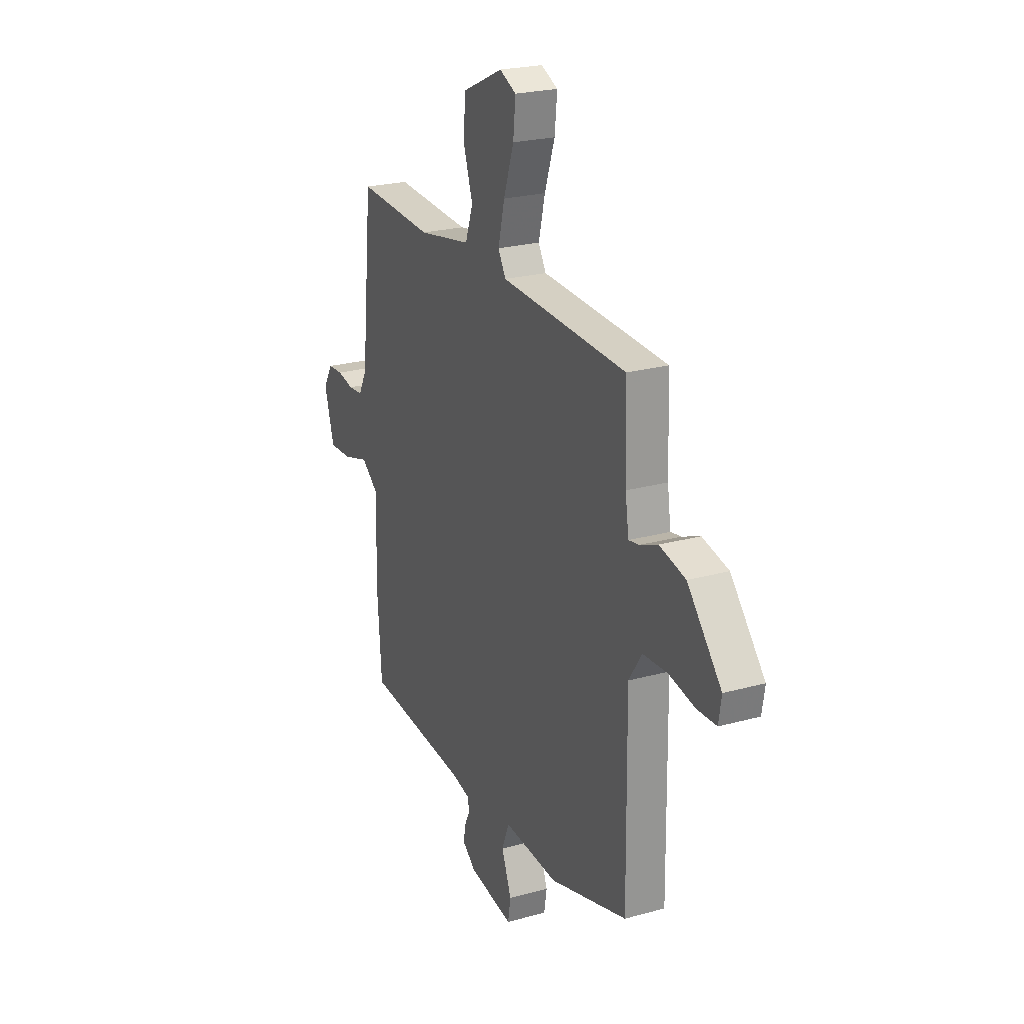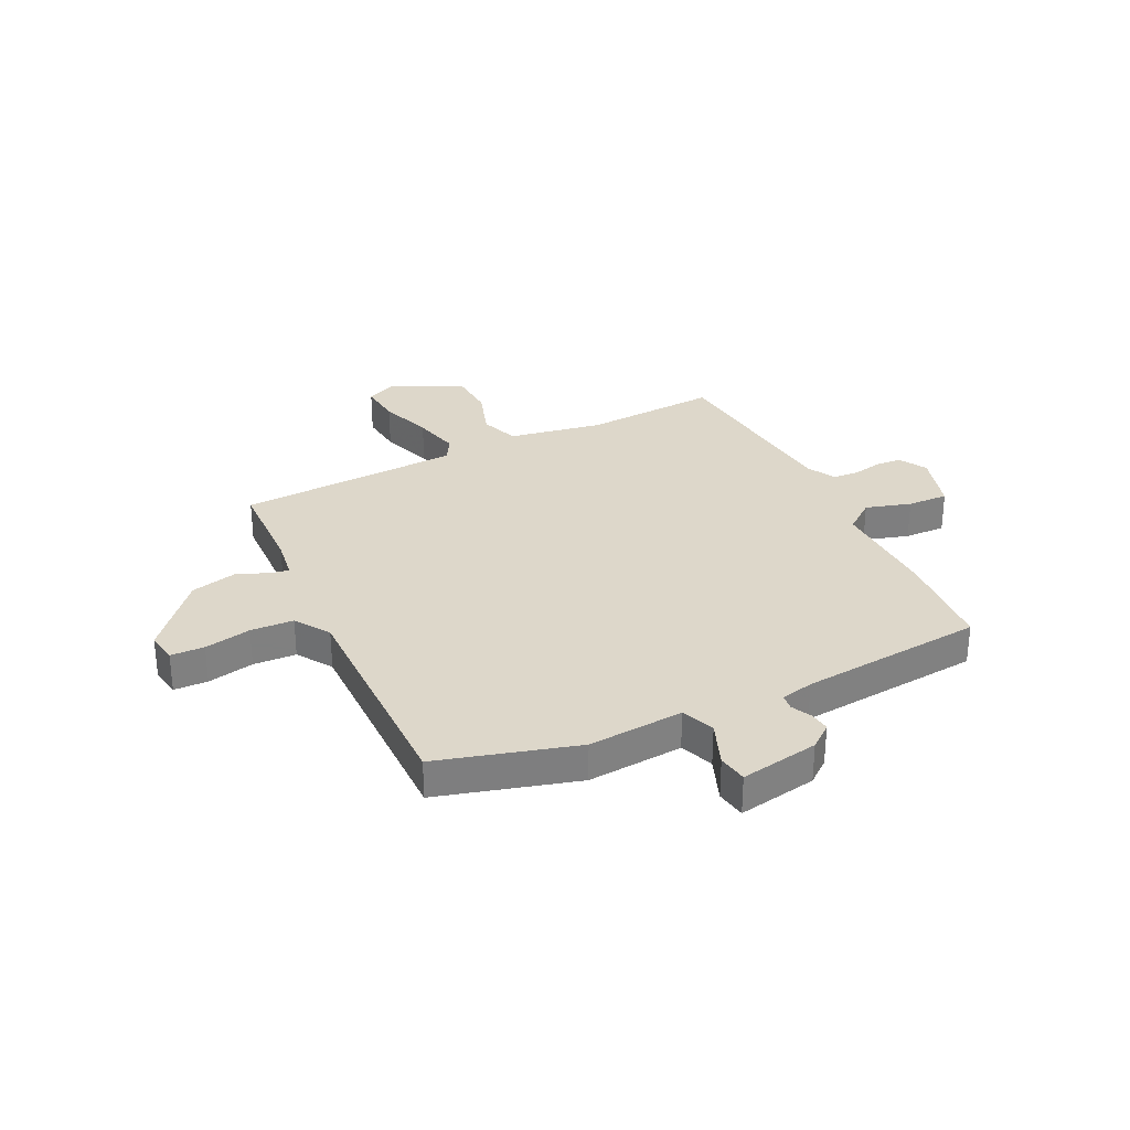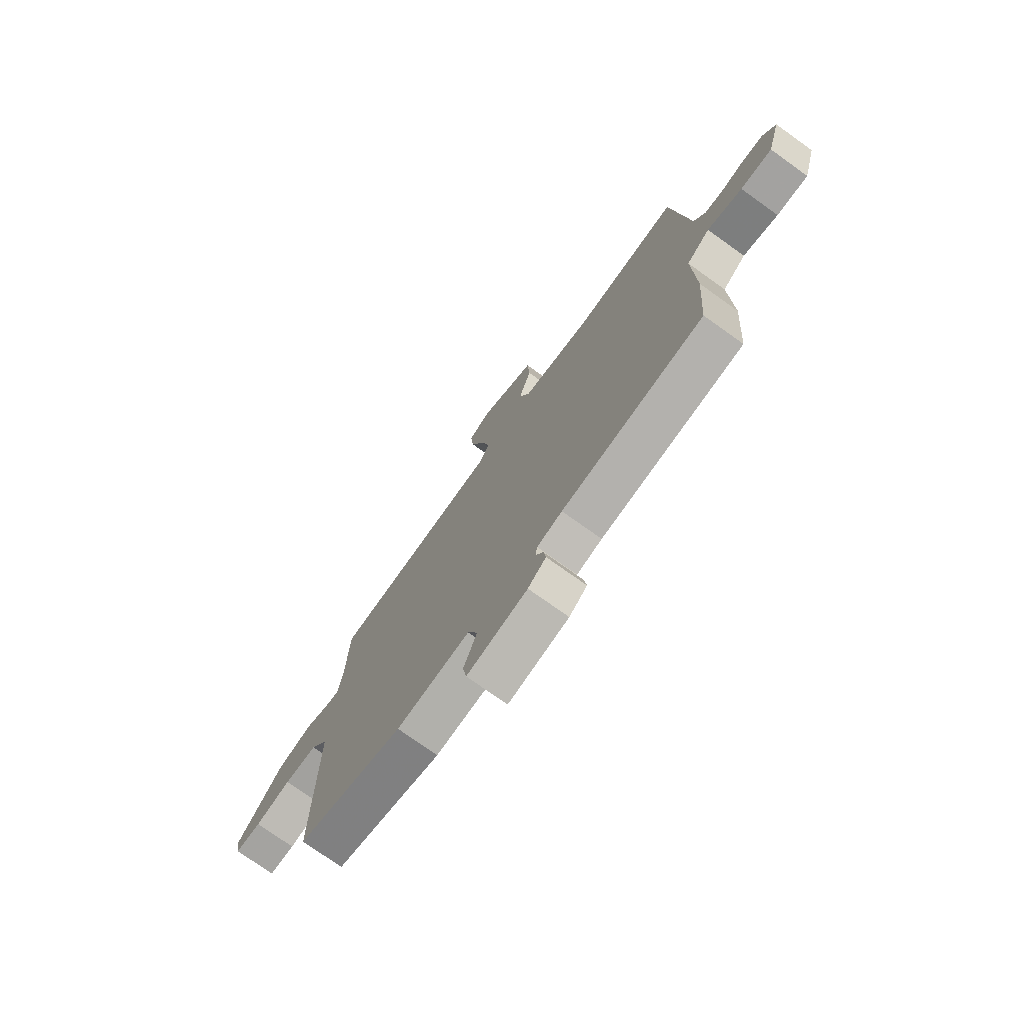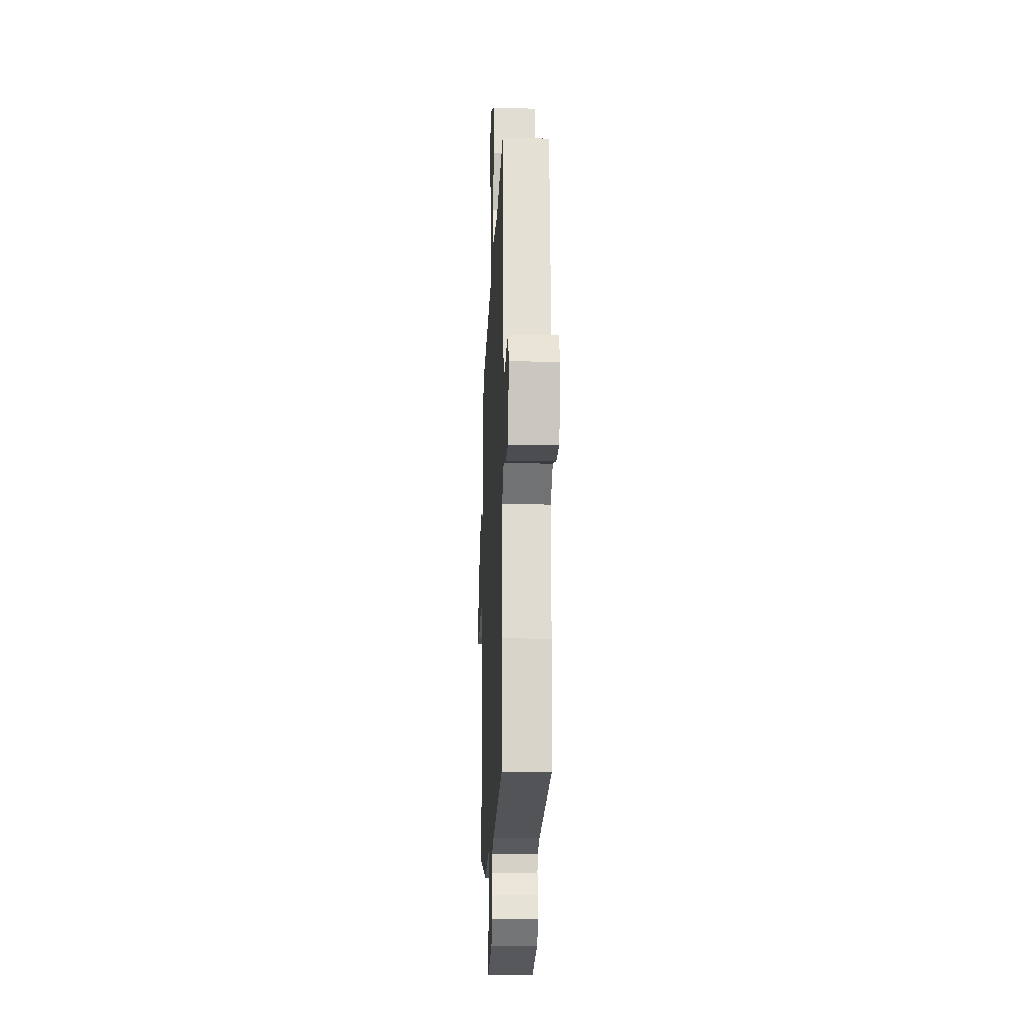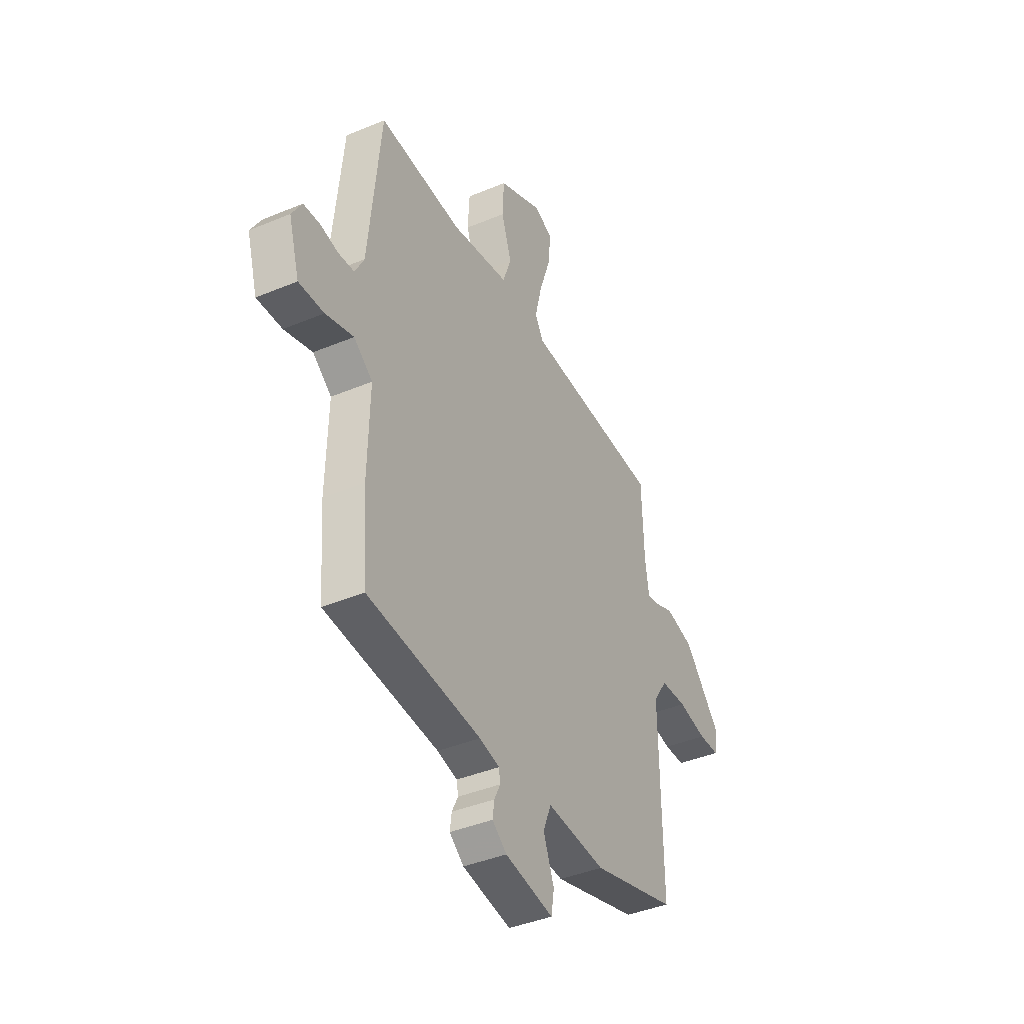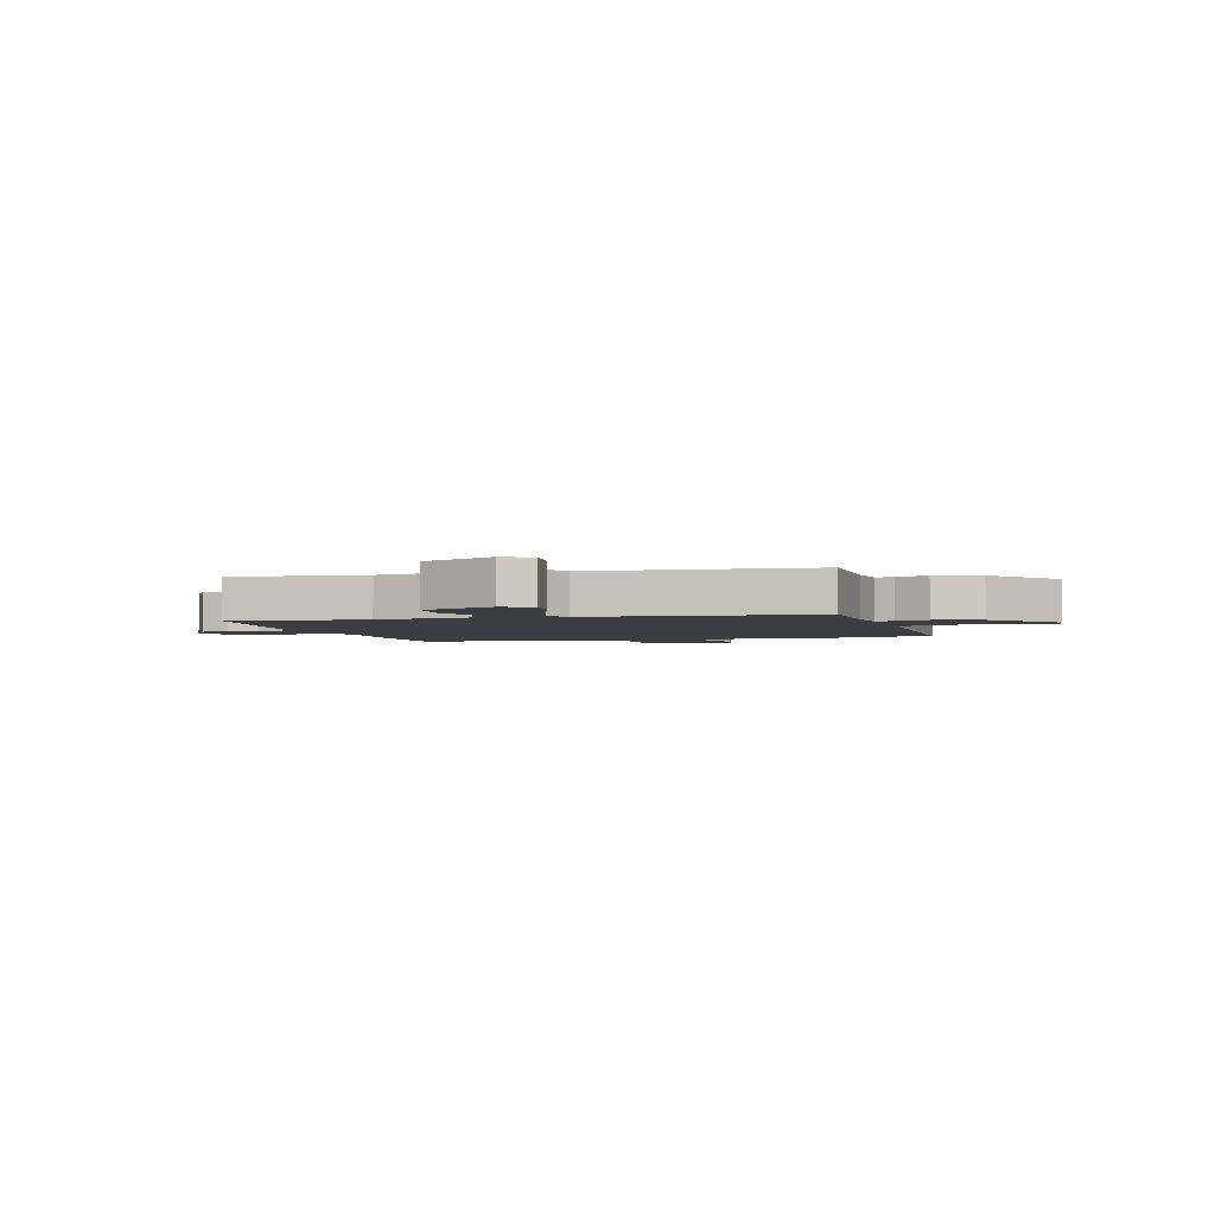
<metadata>
{"format":"obj","ext":"obj","renderer":"f3d","projection":"perspective","resolution":1024,"background":"white","views":[{"elev":23.4,"azim":64.9,"up":"+Z"},{"elev":30.9,"azim":153.9,"up":"+Y"},{"elev":-74.7,"azim":-125.6,"up":"+Z"},{"elev":-17.9,"azim":-92.3,"up":"+Z"},{"elev":-40.5,"azim":-62.8,"up":"+Z"},{"elev":-2.8,"azim":14.5,"up":"+Y"}]}
</metadata>
<code>
v -0.502 0.07 0.468
v -0.254 0.07 0.453
v -0.081 0.07 0.484
v -0.056 0.07 0.555
v -0.086 0.07 0.646
v -0.081 0.07 0.733
v 0.052 0.07 0.795
v 0.106 0.07 0.77
v 0.098 0.07 0.693
v 0.065 0.07 0.596
v 0.044 0.07 0.51
v 0.069 0.07 0.467
v 0.479 0.07 0.448
v 0.485 0.07 0.267
v 0.496 0.07 0.192
v 0.53 0.07 0.198
v 0.588 0.07 0.222
v 0.673 0.07 0.202
v 0.783 0.07 0.075
v 0.774 0.07 0.018
v 0.712 0.07 0.016
v 0.626 0.07 0.033
v 0.547 0.07 0.029
v 0.505 0.07 -0.035
v 0.51 0.07 -0.451
v 0.255 0.07 -0.524
v 0.079 0.07 -0.511
v 0.055 0.07 -0.572
v 0.087 0.07 -0.654
v 0.078 0.07 -0.708
v -0.067 0.07 -0.683
v -0.11 0.07 -0.649
v -0.105 0.07 -0.611
v -0.087 0.07 -0.574
v -0.091 0.07 -0.546
v -0.151 0.07 -0.532
v -0.49 0.07 -0.502
v -0.504 0.07 -0.313
v -0.499 0.07 -0.112
v -0.555 0.07 -0.069
v -0.638 0.07 -0.094
v -0.713 0.07 -0.097
v -0.745 0.07 0.012
v -0.715 0.07 0.063
v -0.666 0.07 0.066
v -0.612 0.07 0.055
v -0.565 0.07 0.059
v -0.538 0.07 0.111
v -0.502 0 0.468
v -0.254 0 0.453
v -0.081 0 0.484
v -0.056 0 0.555
v -0.086 0 0.646
v -0.081 0 0.733
v 0.052 0 0.795
v 0.106 0 0.77
v 0.098 0 0.693
v 0.065 0 0.596
v 0.044 0 0.51
v 0.069 0 0.467
v 0.479 0 0.448
v 0.485 0 0.267
v 0.496 0 0.192
v 0.53 0 0.198
v 0.588 0 0.222
v 0.673 0 0.202
v 0.783 0 0.075
v 0.774 0 0.018
v 0.712 0 0.016
v 0.626 0 0.033
v 0.547 0 0.029
v 0.505 0 -0.035
v 0.51 0 -0.451
v 0.255 0 -0.524
v 0.079 0 -0.511
v 0.055 0 -0.572
v 0.087 0 -0.654
v 0.078 0 -0.708
v -0.067 0 -0.683
v -0.11 0 -0.649
v -0.105 0 -0.611
v -0.087 0 -0.574
v -0.091 0 -0.546
v -0.151 0 -0.532
v -0.49 0 -0.502
v -0.504 0 -0.313
v -0.499 0 -0.112
v -0.555 0 -0.069
v -0.638 0 -0.094
v -0.713 0 -0.097
v -0.745 0 0.012
v -0.715 0 0.063
v -0.666 0 0.066
v -0.612 0 0.055
v -0.565 0 0.059
v -0.538 0 0.111
f 43 44 45 46
f 43 46 47
f 40 41 42 43
f 40 43 47
f 39 40 47 48
f 36 37 38 39
f 35 36 39 48
f 31 32 33 34
f 31 34 35
f 28 29 30 31
f 27 28 31 35
f 24 25 26 27
f 23 24 27 35
f 19 20 21 22
f 19 22 23
f 16 17 18 19
f 15 16 19 23
f 12 13 14
f 12 14 15
f 7 8 9 10
f 7 10 11
f 4 5 6 7
f 3 4 7 11
f 35 48 1 2
f 12 15 23 35
f 3 11 12 35
f 2 3 35
f 94 93 92 91
f 95 94 91
f 91 90 89 88
f 95 91 88
f 96 95 88 87
f 87 86 85 84
f 96 87 84 83
f 82 81 80 79
f 83 82 79
f 79 78 77 76
f 83 79 76 75
f 75 74 73 72
f 83 75 72 71
f 70 69 68 67
f 71 70 67
f 67 66 65 64
f 71 67 64 63
f 62 61 60
f 63 62 60
f 58 57 56 55
f 59 58 55
f 55 54 53 52
f 59 55 52 51
f 50 49 96 83
f 83 71 63 60
f 83 60 59 51
f 83 51 50
f 1 49 50 2
f 2 50 51 3
f 3 51 52 4
f 4 52 53 5
f 5 53 54 6
f 6 54 55 7
f 7 55 56 8
f 8 56 57 9
f 9 57 58 10
f 10 58 59 11
f 11 59 60 12
f 12 60 61 13
f 13 61 62 14
f 14 62 63 15
f 15 63 64 16
f 16 64 65 17
f 17 65 66 18
f 18 66 67 19
f 19 67 68 20
f 20 68 69 21
f 21 69 70 22
f 22 70 71 23
f 23 71 72 24
f 24 72 73 25
f 25 73 74 26
f 26 74 75 27
f 27 75 76 28
f 28 76 77 29
f 29 77 78 30
f 30 78 79 31
f 31 79 80 32
f 32 80 81 33
f 33 81 82 34
f 34 82 83 35
f 35 83 84 36
f 36 84 85 37
f 37 85 86 38
f 38 86 87 39
f 39 87 88 40
f 40 88 89 41
f 41 89 90 42
f 42 90 91 43
f 43 91 92 44
f 44 92 93 45
f 45 93 94 46
f 46 94 95 47
f 47 95 96 48
f 48 96 49 1

</code>
